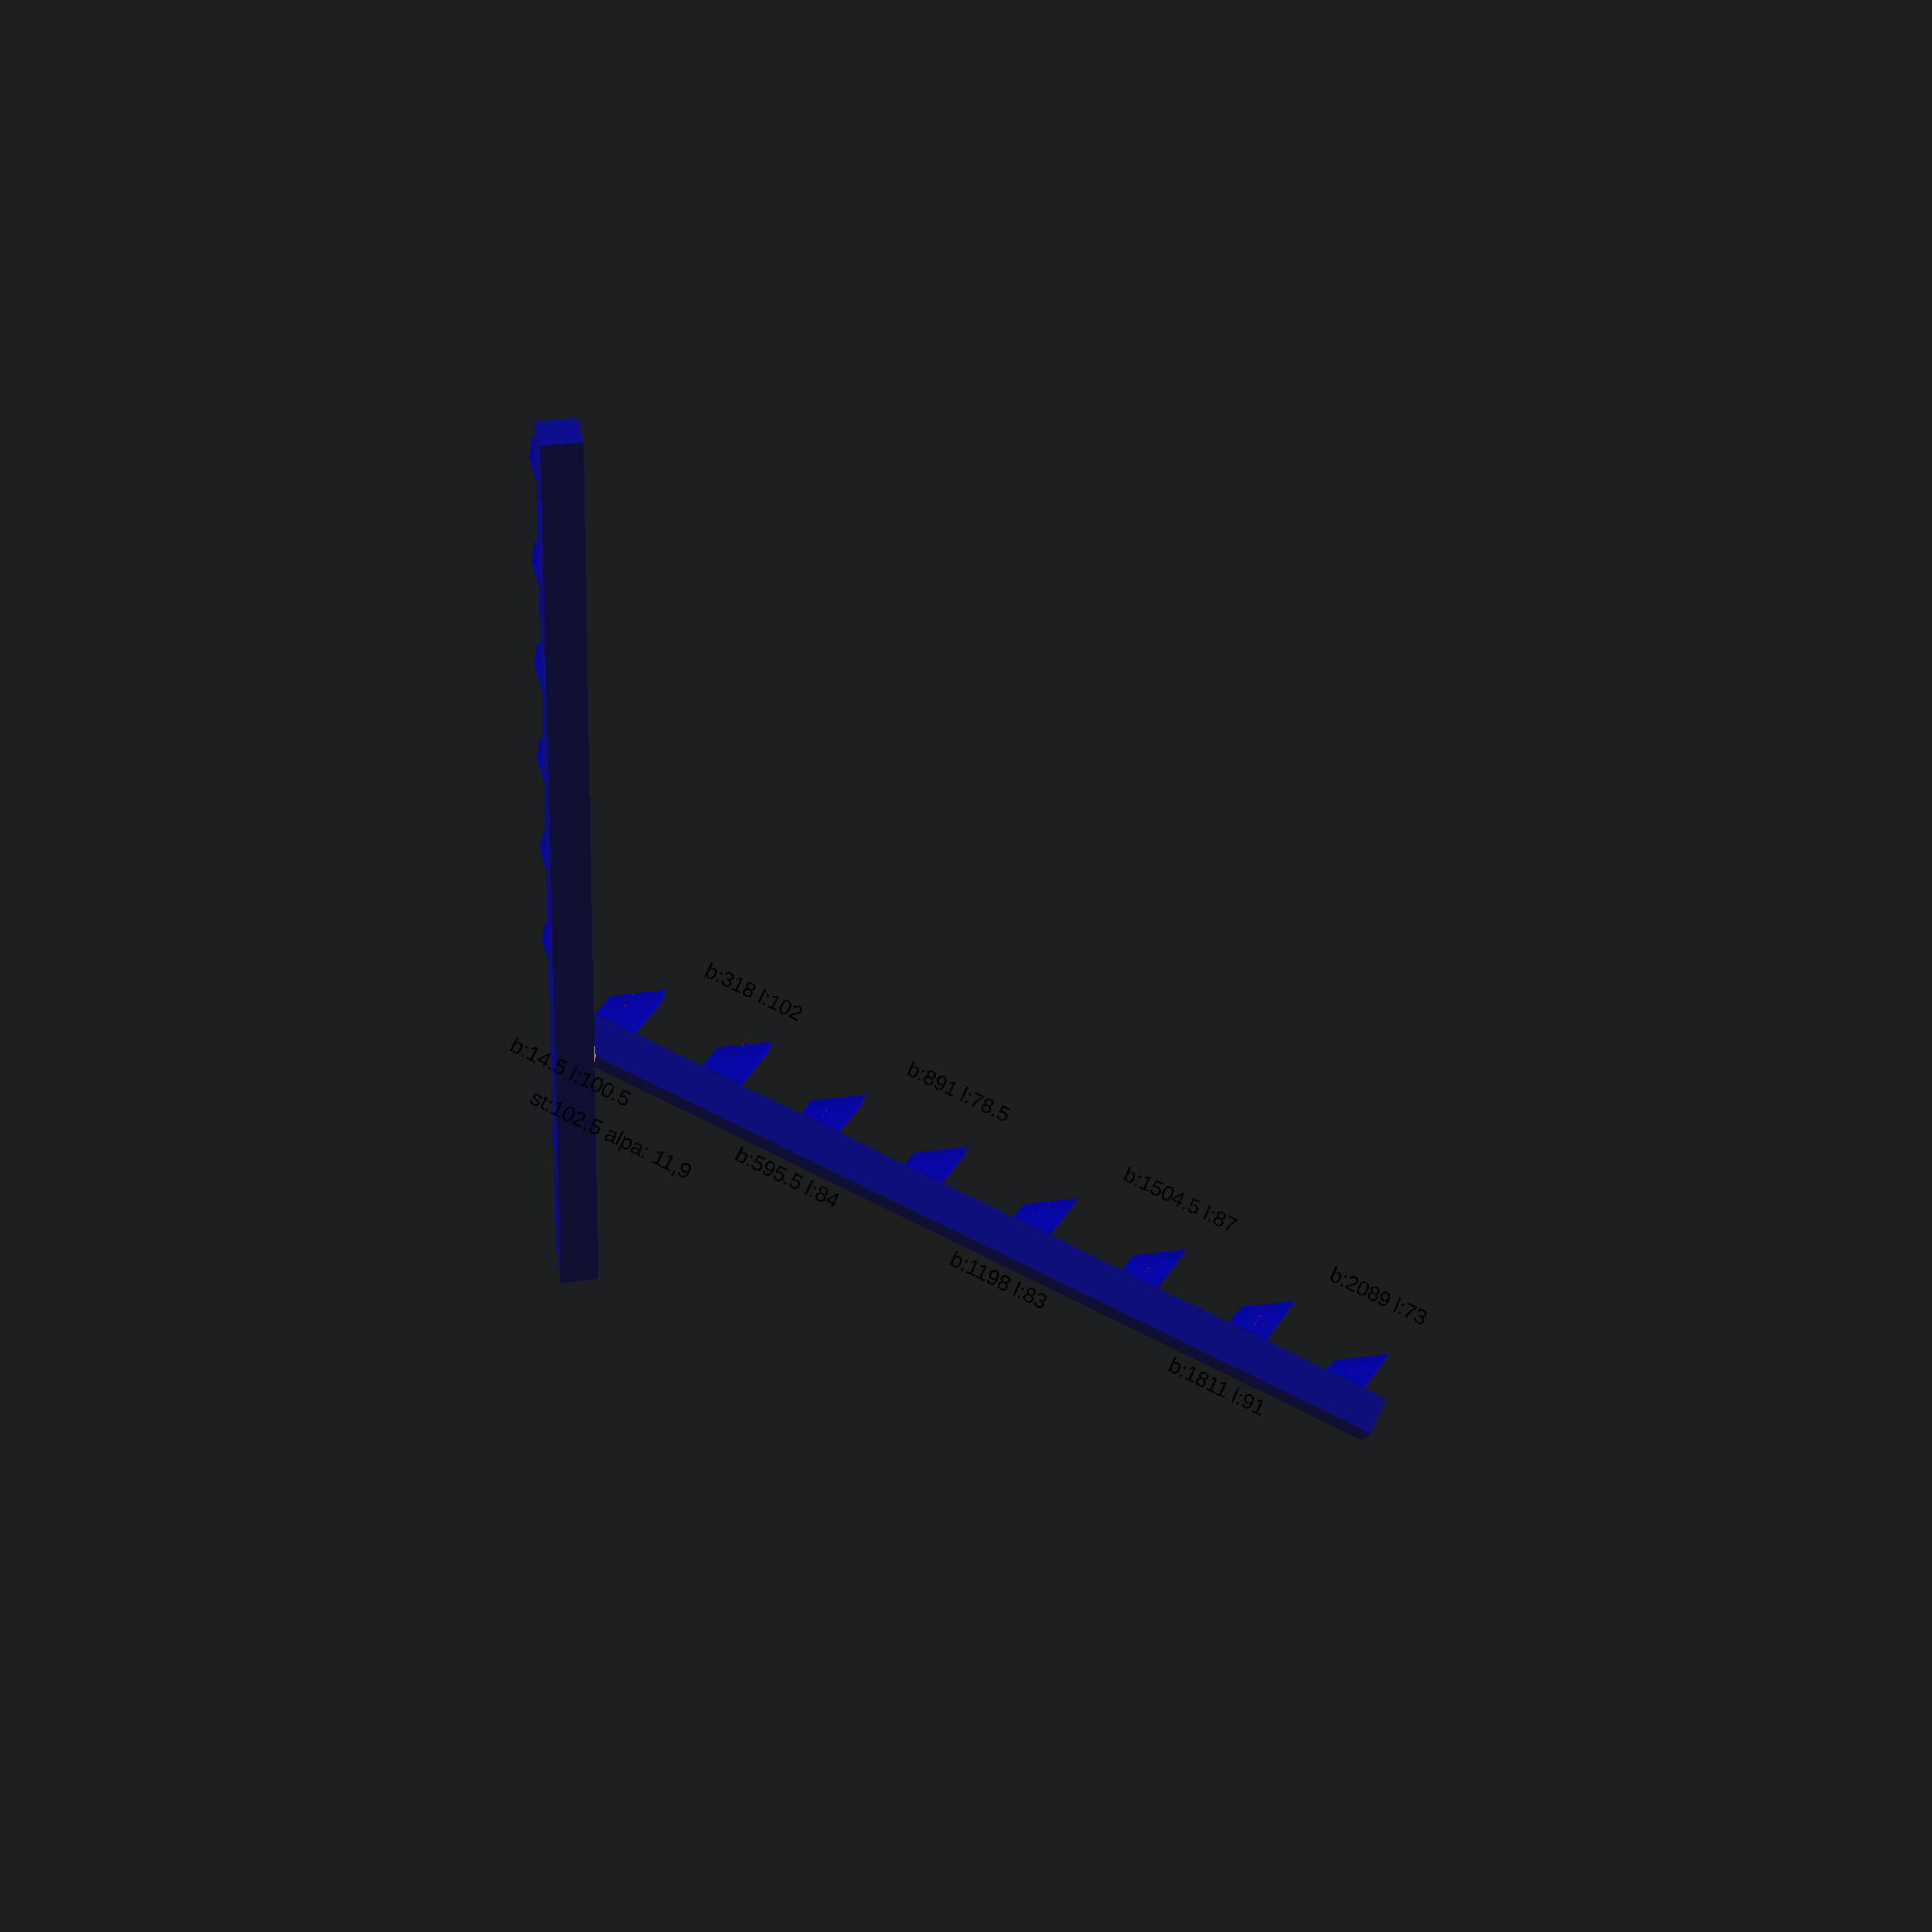
<openscad>
generateStepPlatesDFX =      0;
generateLowStumpsMeas =      1;//see code, manual meas. stumps size and it's loc. on the strings,stumps and longStrings should be only enable.
generateHighStumpsMeas =     0;//see code, manual meas. stumps size and it's loc. on the strings,stumps and longStrings should be only enable.
allca =                      0; //displaying of strucrural elements of the home is localy defined
allco =                      0; //force enable displaying of strucrural elements of the home
strs  =                      0;  //steps displaying
railingFence =               0;
stepPlates =                 0; 
stumps =                     1;
longStrings =                1;
otherStaff =                 0;

stairH = 164.2;//173.88;//164.7
stairD =260;
stairTHS = 40;
nosing = 40;

alphaWalls =  0.3;
meshCoef = 0;//.97;
meshSize =  stairH/2;

flourtoflour = 3120;
ceilingtoflour = 2830;

corid_length = 6644;
corid_width = 2126;

//стена запад
wallsouth       = 2014;
arcDoorWay      = 1420;
arcDoorWayHeith = 2100;
wallNorth       = 3210;

//стена север
norRight     = 803;
norWindowWdth= 668;
norLeft      = 632;
windowToFlour= 1000;

//стена восток
eastOpening    = 1890;
eastMeas1      = 3745;
eastMeas2      = 4506;
eastMeas3      = 5671;
eastMeas4      = 6483;
eastDoorWayHeith = 2100;
eastDoorWayUnif  = 800;

//стена входная дверь

//перекрытие малое
plateWidth = 1203;
//перекрытие большое
norWallDist = 3670;
//

//
module super(){
eastWall1      = eastMeas1 - eastOpening;
toilDoorWay    = eastMeas2 - eastMeas1;
eastWall2      = 5671 - 4506;

steel = "blue";
wood  = "BurlyWood";
wals = "SlateGray" ;
ceiling   = "White";
color(  alpha = alphaWalls );

stairAlpha = 0.5;
if(0){//measurement tool
translate([-3690,-0,2100]) color("red") sphere(r = 1);
translate([-3100,-0,1460.5]) color("green") sphere(r = 1);
translate([-3100,-0,1340]) color("green") sphere(r = 1);
*translate([-1100,-600,0]) color("green") sphere(r = 50);
translate([-3050,-2195,2930]) color("green") sphere(r = 10);
translate([-3050,-2185,2895]) color("green") sphere(r = 1);
translate([-3050,-2195,3130]) color("green") sphere(r = 10);
translate([-3050,-2195,3044-stairH]) color("green") sphere(r = 2);
translate([-3050,-2223,3001-stairH]) color("green") sphere(r = 2);
translate([-3050,-2195,2980-stairH]) color("green") sphere(r = 2);
translate([-3050,-2195,2996.5-stairH]) color("green") sphere(r = 2);
translate([-3050,-2145,3068-stairH]) color("green") sphere(r = 2);
translate([-3000,-600,1734]) color("green") sphere(r = 2);
translate([-2710,-986,2734]) color("green") sphere(r = 1);
translate([-2580,-986,2734]) color("green") sphere(r = 1);
translate([-2710,-986-130,2734]) color("green") sphere(r = 1);


//stairs beacons
translate([000,-1300,164.2]) color("purple") sphere(r = 1);
translate([000,-838,164.2]) color("purple") sphere(r = 1);

translate([000,-876, 2*164.2]) color("purple") sphere(r = 1);
translate([000,-323, 2*164.2]) color("purple") sphere(r = 1);

translate([000,-373, 3*164.2]) color("purple") sphere(r = 1);
translate([000,   0, 3*164.2]) color("purple") sphere(r = 1);//
translate([-323,  0, 3*164.2]) color("purple") sphere(r = 1);

translate([-274,  0, 4*164.2]) color("purple") sphere(r = 1);
translate([-854  ,0, 4*164.2]) color("purple") sphere(r = 1);

translate([-816,  0, 5*164.2]) color("purple") sphere(r = 1);
translate([-1290, 0, 5*164.2]) color("purple") sphere(r = 1);

translate([-1250, 0, 6*164.2]) color("purple") sphere(r = 1);
translate([-1550, 0, 6*164.2]) color("purple") sphere(r = 1);

translate([-1510, 0, 7*164.2]) color("purple") sphere(r = 1);
translate([-1810, 0, 7*164.2]) color("purple") sphere(r = 1);

translate([-1770, 0, 8*164.2]) color("purple") sphere(r = 1);
translate([-2070, 0, 8*164.2]) color("purple") sphere(r = 1);

translate([-2030, 0, 9*164.2]) color("purple") sphere(r = 1);
translate([-2330, 0, 9*164.2]) color("purple") sphere(r = 1);

translate([-2260, 0,10*164.2]) color("purple") sphere(r = 1);
translate([-2721, 0,10*164.2]) color("purple") sphere(r = 1);

translate([-2700, 0,11*164.2]) color("purple") sphere(r = 1);
translate([-3152, 0,11*164.2]) color("purple") sphere(r = 1);

translate([-3106, 0,12*164.2]) color("purple") sphere(r = 1);
translate([-3690, 0,12*164.2]) color("purple") sphere(r = 1);

translate([-3690,      0,13*164.2]) color("purple") sphere(r = 1);
translate([-3690,   -548,13*164.2]) color("purple") sphere(r = 1);

translate([-3690,   -501,14*164.2]) color("purple") sphere(r = 1);
translate([-3690,   -969,14*164.2]) color("purple") sphere(r = 1);

translate([-3690,   -927,15*164.2]) color("purple") sphere(r = 1);
translate([-3690,  -1390,15*164.2]) color("purple") sphere(r = 1);

translate([-3690,  -1350,16*164.2]) color("purple") sphere(r = 1);
translate([-3690,  -1650,16*164.2]) color("purple") sphere(r = 1);

translate([-3690,  -1610,17*164.2]) color("purple") sphere(r = 1);
translate([-3690,  -1910,17*164.2]) color("purple") sphere(r = 1);

translate([-3690,  -1870,18*164.2]) color("purple") sphere(r = 1);
translate([-3690,  -2170,18*164.2]) color("purple") sphere(r = 1);

translate([-3690,  -2170,19*164.2]) color("purple") sphere(r = 1);

translate([-2334,  -800,1200]) color("purple") sphere(r = 4);
translate([-2507f,  -800,1200]) color("purple") sphere(r = 4);
translate([-3655,-80,0]) color("red") sphere(r = 1);
translate([-3690,-50,0]) color("red") sphere(r = 1);
translate([-3680,-50,0]) color("red") sphere(r = 1);
translate([-2725,-2030,2500]) color("red") sphere(r = 1);
translate([-2690,-2030,2500]) color("red") sphere(r = 1);

translate([-2560,-965,1500]) color("red") sphere(r = 1);
translate([-2560,-1000,1500]) color("red") sphere(r = 1);
translate([-1000,-1100,3*stairH-205]) color("purple") sphere(r = 1);
//translate([-3690,  -2170,18*164.2]) color("purple") sphere(r = 1);
}



module mesh(CS,PF){
    size  = 7000;
    c=0;
    for(b=[0:1:size/CS]){
        translate([0,CS*b,0]) for (a= [0:1:size/CS]){translate([CS*a,0,0]) square([CS*PF,CS*PF],center=false);}
    }
}

module qTube(l,d){
    color("blue",0.5)
cube([d,d,l],false);
}    

module qTube2(l,d,dd){
    color("blue",0.5)
    linear_extrude(height = l, center = false, convexity = 10,  slices = 20, scale = 1.0, $fn = 16)    
        square([d,dd],center=false);
} 

// косоур поворота
if(otherStaff)translate([-25,-25,0]){
translate([-1075,-675,611]) rotate([0,90,0])qTube2(125,100,50);
translate([-985,-660,611]) rotate([180,0,45])qTube2(264,50,100);
translate([-914,-731,447]) rotate([45,90,0])qTube2(86,100,50);
translate([-853,-792,447]) rotate([180,0,45])qTube2(264,50,100);
translate([-797,-828,283]) rotate([90,90,0])qTube2(105,100,50);
translate([-797,-933,283]) rotate([180,0,0])qTube2(295,50,100);
translate([-797,-1033,19]) rotate([90,0,0])qTube2(180,50,100);
}
module mainString(a){
j=2;
if(j==0)translate([-3100,0,1344]) rotate([56.83,0,0])qTube2(2680,a,a);//old
if(j==1) translate([-3100,0,1364]) rotate([57.65,0,0])qTube2(2680,a,a);/*paralel*/
if(j==2)translate([-3100,0,1344]) rotate([56.5,0,0])qTube2(2680,a,a);//very close 56.5
}

if(longStrings)difference(){mainString(100);translate([-3200,0,1200])cube(500);}
module AuxString(a){
    
    translate([-1110,-700 ,662]) rotate([180+123,0,90])qTube2(2255,a,a);
}
//
if(longStrings){
  
    difference(){AuxString(100);translate([-3400,-800,stairH*10]) cube(400);}
}
//опорный столбик
if(otherStaff)translate([-1100,-600,587]) rotate([180,0,270])qTube(583,100);

//upper string holder
if(otherStaff)translate([-3450,-2195,2915]) rotate([0,90,0])qTube2(800,100,50);

//stringer plate
if(otherStaff)translate([-3050,0,1380])rotate([0,90,90]) color("blue",0.5)linear_extrude(height = 5, center = false, convexity = 10,  slices = 20, scale = 1.0, $fn = 16)    square([280,250],center = true);
//крепление подвеса
if(otherStaff)translate([-3665,-2190,3052]) rotate([0,90,90])color("blue",0.5)linear_extrude(height = 2190, center = false, convexity = 10,  slices = 20, scale = 1.0, $fn = 16)    
polygon(points=[[0,0],[140,0],[140,5],[5,5],[5,140],[0,140]]);

//stumps
module stump(coord){
    difference(){translate(coord){
    difference(){{rotate([180-45,0,0])qTube(200,100);
    translate([99,-100,101])cube([200,200,200],center = true);}}
    }translate([-1,0,0])mainString(101);}
}
module stumpsAuxString(coord){
    difference(){translate(coord){
    difference(){{rotate([180+45,0,90])qTube(200,100);
    translate([99,-100,101])cube([500,500,350],center = true);}}
    }translate([-0.5,0,sqrt(2)])AuxString(101);translate([0,45,0])mainString(101);}
}

module stumpPlenty(){

    translate([0,0,0]){
for (a =[0:1:2])stump([-3100,-1430 -a*stairD ,2581+a*stairH]);
stump([-3100,-1430 +1*stairD -30,2581-1*stairH]);
stump([-3100,-1430 +2*stairD -60,2581-2*stairH]);
stump([-3100,-1440 +3*stairD -60,2581-3*stairH]);
stumpsAuxString([-2870,-700 ,stairH*12+29]);
stumpsAuxString([-2615,-700 ,stairH*11+29]);
stumpsAuxString([-2395,-700 ,stairH*10+29]);
for (a =[0:1:3])stumpsAuxString([-2150+a*stairD ,-700 ,stairH*(9-a)+29]);
stumpsAuxString([-2190+4*stairD,-700 ,stairH*5+29]);
}
}
if(stumps)color( steel, stairAlpha )render () stumpPlenty();
    

module handrailGrating(d,f){
    
    color( steel, stairAlpha ){
//решетка лицевая
    a=130;
    
    
aa = 130;//136.5;    
    bb= 1240;
        b=bb;
l = -3655;
h = 2092-5;
q=1950;
    s=stairH;
translate([l,-b-a*0,h+2*s])linear_extrude(height=q-2*s)offset(f)offset(-f)square(d,center=true);
translate([l,-b+a*1,h+2*s])linear_extrude(height=q-2*s)offset(f)offset(-f)square(d,center=true);
translate([l,-b+a*2,h+1*s])linear_extrude(height=q-1*s)offset(f)offset(-f)square(d,center=true);
        echo("fg",l,-b+a*2,h+1*s);
translate([l,-b+a*3,h+1*s])linear_extrude(height=q-1*s)offset(f)offset(-f)square(d,center=true);
translate([l,-b+a*4,h+1*s])linear_extrude(height=q-1*s)offset(f)offset(-f)square(d,center=true);
translate([l,-b+a*5,h+0*s])linear_extrude(height=q-0*s)offset(f)offset(-f)square(d,center=true);
        echo("gf",l,-b+a*5,h+0*s);
translate([l,-b+a*6,h+0*s])linear_extrude(height=q-0*s)offset(f)offset(-f)square(d,center=true);
translate([l,-b+a*7,h+0*s])linear_extrude(height=q-0*s)offset(f)offset(-f)square(d,center=true);
translate([l,-b+a*8,h-0*s])linear_extrude(height=q-0*s)offset(f)offset(-f)square(d,center=true);
translate([l,-b+a*9,h-0*s])linear_extrude(height=q+0*s)offset(f)offset(-f)square(d,center=true);

translate([-3470 ,-182,h-1*s])linear_extrude(height=s+10)offset(f)offset(-f)square(d,center=true);
translate([-3304,-25,h-1*s])linear_extrude(height=s+10)offset(f)offset(-f)square(d,center=true);


translate([l,-bb-aa*1,h+2*s])linear_extrude(height=q-2*s)offset(f)offset(-f)square(d,center=true);
translate([l,-bb-aa*2,h+3*s])linear_extrude(height=q-3*s)offset(f)offset(-f)square(d,center=true);
translate([l,-bb-aa*3,h+3*s])linear_extrude(height=q-3*s)offset(f)offset(-f)square(d,center=true);
translate([l,-bb-aa*4,h+4*s])linear_extrude(height=q-4*s)offset(f)offset(-f)square(d,center=true);
translate([l,-bb-aa*5,h+4*s])linear_extrude(height=q-4*s)offset(f)offset(-f)square(d,center=true);
translate([l,-bb-aa*6,h+5*s])linear_extrude(height=q-5*s)offset(f)offset(-f)square(d,center=true);
translate([l,-bb-aa*7,h+5*s])linear_extrude(height=q-5*s)offset(f)offset(-f)square(d,center=true);

}


color( steel, stairAlpha ){
    a=137;
    b = 205;//144;
    
aa = 130;//136.5;    
    bb= 1240;
    bbb = bb -12;
l = -2725;
h = 2092;
q=1950;
    s=stairH;
    
translate([l,-bbb-a*0,h+1*s-5])linear_extrude(height=q-1*s-450)offset(f)offset(-f)square(d,center=true);
translate([l,4-bbb+a*1,h+0*s-5])linear_extrude(height=q-2*s-240)offset(f)offset(-f)square(d,center=true);
translate([l+20,-10-bbb+a*2+1,h-1*s-5])linear_extrude(height=q-1*s-300)offset(f)offset(-f)square(d,center=true);
echo(l+20,-10-bbb+a*2+1,h-1*s-5);

translate([l,-bb-aa*1,h+2*s-5])linear_extrude(height=q-2*s-370)offset(f)offset(-f)square(d,center=true);
translate([l,-bb-aa*2,h+3*s-5])linear_extrude(height=q-3*s-310)offset(f)offset(-f)square(d,center=true);
translate([l,-bb-aa*3,h+3*s-5])linear_extrude(height=q-3*s-200)offset(f)offset(-f)square(d,center=true);
translate([l,-bb-aa*4,h+4*s-5])linear_extrude(height=q-4*s-120)offset(f)offset(-f)square(d,center=true);
translate([l,-bb-aa*5,h+4*s-5])linear_extrude(height=q-4*s-40)offset(f)offset(-f)square(d,center=true);
translate([l,-bb-aa*6,h+5*s-5])linear_extrude(height=q-5*s+10)offset(f)offset(-f)square(d,center=true);
translate([l,-bb-aa*7,h+5*s-5])linear_extrude(height=q-5*s+90)offset(f)offset(-f)square(d,center=true);
}



color( steel, stairAlpha ){
//решетка лицевая
    a=143.5;
    b = 205;//144;
    
aa = 130;//136.5;    
    bb= 1240+3*sh;
l = -965;
h = 610;
q=1950;
    s=stairH;
    aw=10;//12;

translate([-bb+aa*2+15,l-100-1,h-2*s])linear_extrude(height=q-3*s-260)offset(f)offset(-f)rotate([0,0,36])square(d,center=true);
translate([-bb+aa*2-37,l,h-1*s])      linear_extrude(height=q-2*s-190)offset(f)offset(-f)rotate([0,0,52])square(d,center=true);
translate([-bb+aa*1-20,l,h+0*s])linear_extrude(height=q-2*s-280)offset(f)offset(-f)square(d,center=true);
translate([-bb-aa*0,l,h+1*s])linear_extrude(height=q-2*s-370)offset(f)offset(-f)square(d,center=true);
translate([-bb-aa*1,l,h+2*s])linear_extrude(height=q-2*s-450)offset(f)offset(-f)square(d,center=true);
translate([-bb-aa*2,l,h+2*s])linear_extrude(height=q-3*s-220)offset(f)offset(-f)square(d,center=true);
translate([-bb-aa*3,l,h+3*s])linear_extrude(height=q-3*s-300)offset(f)offset(-f)square(d,center=true);
translate([-bb-aa*4,l,h+3*s])linear_extrude(height=q-4*s-50)offset(f)offset(-f)square(d,center=true);
translate([-bb-aa*5,l,h+4*s])linear_extrude(height=q-4*s-120)offset(f)offset(-f)square(d,center=true);
translate([-bb-aa*6,l,h+4*s])linear_extrude(height=q-5*s+110)offset(f)offset(-f)square(d,center=true);
translate([-bb-aa*7,l,h+5*s])linear_extrude(height=q-5*s+20)offset(f)offset(-f)square(d,center=true);
translate([-bb-aa*8,l,h+5*s])linear_extrude(height=q-5*s+100)offset(f)offset(-f)square(d,center=true);
translate([-bb-aa*9-aw,l,h+6*s])linear_extrude(height=q-5*s+20)offset(f)offset(-f)square(d,center=true);
translate([-bb-aa*10-2*aw,l,h+7*s])linear_extrude(height=q-5*s-30)offset(f)offset(-f)square(d,center=true);
}
}



//hand rail
module handRail(){
translate([-3675,-000,4000]) rotate([90,0,0])qTube(2200,50);
translate([-2745,-1000,3394]) rotate([57.65,0,0])qTube(1500,50);
translate([-2745,-1000,2924]) rotate([-57.65+90+90,0,90])qTube(2030,50);
translate([-985,-1100,1500]) rotate([90-57.65-90,0,30])qTube(160,50);
}
module railing(){
    handrailGrating(20,2.5);
    if(1)handRail();
}
if(railingFence)railing();
module pivot5x5(ths,lev,vstp,pivotPlate,offsetv,offsetv_,plgn){

st = stairD*1;
sp = pivotPlate + st;
    pivotPlatex = pivotPlate;
    pivotPlatey = pivotPlate;// this is it
    spx = pivotPlatex + st;
    spy = pivotPlatey + st;
c=1;
cf15 = 0.9;//coef 12_45
adf = 2.69;

c1t = 1/adf; 
c2t = 2/adf;
    
c1p = 1/adf; 
c2p = 2/adf;
    
ax1 =   0 * c; ay1 =  st * c; bx1 =   0 * c; by1 =  spy * c; cx1 =(spx*c1p+vstp/sin(72))*cf15*c; cy1 =  spy * c; dx1 =(st*c1t+vstp/sin(72))*c; dy1 =  st * c;
ax2 =st*c1t*c; ay2 =  st * c; bx2 =spx*c1p*cf15*c; by2 =  spy * c; cx2 =(spx*c2p+vstp/sin(54))*c; cy2 =  spy * c; dx2 =(st*c2t+vstp/sin(54))*c; dy2 =  st * c;
ax3 =st*c2t*c; ay3 =  st * c; bx3 =spx*c2p*c; by3 =  spy * c; cx3 =(spx+vstp/sin(54))*c; cy3 = spy  * c; dx3 =(st+vstp/sin(54))*c; dy3 = st  * c;
ax4 = st  * c; ay4 = st  * c; bx4 = spx  * c; by4 = spy  * c; cx4 = spx   * c; cy4 =(spy*c2p-vstp/sin(54))*c; dx4 = st  * c; dy4 =(st*c2t-vstp/sin(54))*c;
ax5 = st  * c; ay5 =st*c2t*c; bx5 = spx  * c; by5 =spy*c2p*c; cx5 = spx   * c; cy5 =(spy*c1p-vstp/sin(72))*cf15*c; dx5 = st  * c; dy5 =(st*c1t-vstp/sin(72))*c;
ax6 = st  * c; ay6 =st*c1t*c; bx6 = spx  * c; by6 =spy*c1p*cf15*c; cx6 = spx   * c; cy6 =-vstp* c; dx6 = st  * c; dy6 =-vstp * c;

    translate([0,0,-lev*5-ths])
        linear_extrude(height = ths, center = false, convexity = 10,  slices = 20, scale = 1.0, $fn = 16)
           offset(offsetv)offset(-offsetv)difference(){offset(-offsetv_)polygon(points=[[ax6, ay6], [bx6, by6], [cx6, cy6], [dx6, dy6]]);polygon(plgn);}
            
    translate([0,0,-lev*4-ths])
        linear_extrude(height = ths, center = false, convexity = 10,  slices = 20, scale = 1.0, $fn = 16)
            offset(offsetv)offset(-offsetv)difference(){offset(-offsetv_)polygon(points=[[ax5, ay5], [bx5, by5], [cx5, cy5], [dx5, dy5]]);polygon(plgn);}
            
    translate([0,0,-lev*3-ths])
        linear_extrude(height = ths, center = false, convexity = 10,  slices = 20, scale = 1.0, $fn = 16)
            offset(offsetv)offset(-offsetv)difference(){offset(-offsetv_)polygon(points=[[ax3, ay3], [bx3, by3], [cx4, cy3], [cx4, cy4], [dx4, dy4]]);polygon(plgn);}            

    translate([0,0,-lev*2-ths])
        linear_extrude(height = ths, center = false, convexity = 10,  slices = 20, scale = 1.0, $fn = 16)
            offset(offsetv)offset(-offsetv)difference(){offset(-offsetv_)polygon(points=[[ax2-3/2*sh, ay2], [bx2-3/2*sh, by2], [cx2, cy2], [dx2, dy2]]);polygon(plgn);}
            
    translate([0,0,-lev-ths])
        linear_extrude(height = ths, center = false, convexity = 10,  slices = 20, scale = 1.0, $fn = 16)
            offset(offsetv)offset(-offsetv)difference(){offset(-offsetv_)polygon(points=[[ax1-3*sh, ay1], [bx1-3*sh, by1], [cx1-3/2*sh, cy1], [dx1-3/2*sh, dy1]]);polygon(plgn);} 

    //linear_extrude(height = ths)polygon(plgn);

}

module stair(n,stD,stH,xl,yl,zl,offsetv,offsetv_){//
    color( wood, stairAlpha ) 
        for (a =[0:1:n-1])
            translate([0,-stairD*a,a*stairH-stairTHS])
                linear_extrude(height = zl, center = false, convexity = 10,  slices = 20, scale = 1.0, $fn = 16)  
                    offset(offsetv)offset(-offsetv-offsetv_)square([xl,yl],center = false);
}

sh = 0;//16.6;//shift some steps shift for better period 
module pivot6x6(ths,lev,vstp,pivotPlate,offsetv,offsetv_,plgn){

st = stairD*1.5;
sp = pivotPlate + st;
    pivotPlatex = pivotPlate;
    pivotPlatey = pivotPlate;// this is it
    spx = pivotPlatex + st;
    spy = pivotPlatey + st;
c=1;

c1t = 1/3; 
c2t = 2/3;
    
c1p = 1/3.6; //angl btw 1st - 2nd step
c2p = 2/3.4; //angl btw 2nd - 3rd step
    
ax1 =   0 * c; ay1 =  st * c; bx1 =   0 * c; by1 =  spy * c; cx1 =(spx*c1p+vstp/sin(75))*c; cy1 =  spy * c; dx1 =(st*c1t+vstp/sin(75))*c; dy1 =  st * c;
ax2 =st*c1t*c; ay2 =  st * c; bx2 =spx*c1p*c; by2 =  spy * c; cx2 =(spx*c2p+vstp/sin(60))*c; cy2 =  spy * c; dx2 =(st*c2t+vstp/sin(60))*c; dy2 =  st * c;
ax3 =st*c2t*c; ay3 =  st * c; bx3 =spx*c2p*c; by3 =  spy * c; cx3 =(spx+vstp/sin(45))*c; cy3 = spy  * c; dx3 =(st+vstp/sin(45))*c; dy3 = st  * c;
ax4 = st  * c; ay4 = st  * c; bx4 = spx  * c; by4 = spy  * c; cx4 = spx   * c; cy4 =(spy*c2p-vstp/sin(60))*c; dx4 = st  * c; dy4 =(st*c2t-vstp/sin(60))*c;
ax5 = st  * c; ay5 =st*c2t*c; bx5 = spx  * c; by5 =spy*c2p*c; cx5 = spx   * c; cy5 =(spy*c1p-vstp/sin(75))*c; dx5 = st  * c; dy5 =(st*c1t-vstp/sin(75))*c;
ax6 = st  * c; ay6 =st*c1t*c; bx6 = spx  * c; by6 =spy*c1p*c; cx6 = spx   * c; cy6 =-vstp* c; dx6 = st  * c; dy6 =-vstp * c;

    translate([0,0,-lev*6-ths])
        linear_extrude(height = ths, center = false, convexity = 10,  slices = 20, scale = 1.0, $fn = 16)
            offset(offsetv)offset(-offsetv)difference(){offset(-offsetv_)polygon(points=[[ax6, ay6+2*sh], [bx6, by6+2*sh], [cx6, cy6+3*sh], [dx6, dy6+3*sh]]);polygon(plgn);}    
    translate([0,0,-lev*5-ths])
        linear_extrude(height = ths, center = false, convexity = 10,  slices = 20, scale = 1.0, $fn = 16)
            offset(offsetv)offset(-offsetv)difference(){offset(-offsetv_)polygon(points=[[ax5, ay5+1*sh], [bx5, by5+1*sh], [cx5, cy5+2*sh], [dx5, dy5+2*sh]]);polygon(plgn);}
    translate([0,0,-lev*4-ths])
        linear_extrude(height = ths, center = false, convexity = 10,  slices = 20, scale = 1.0, $fn = 16)
            offset(offsetv)offset(-offsetv)difference(){offset(-offsetv_)polygon(points=[[ax4, ay4], [bx4, by4], [cx4, cy4+1*sh], [dx4, dy4+1*sh]]);polygon(plgn);}
    translate([0,0,-lev*3-ths])
        linear_extrude(height = ths, center = false, convexity = 10,  slices = 20, scale = 1.0, $fn = 16)
            offset(offsetv)offset(-offsetv)difference(){offset(-offsetv_)polygon(points=[[ax3, ay3], [bx3, by3], [cx3, cy3], [dx3, dy3]]);polygon(plgn);}
    translate([0,0,-lev*2-ths])
        linear_extrude(height = ths, center = false, convexity = 10,  slices = 20, scale = 1.0, $fn = 16)
            offset(offsetv)offset(-offsetv)difference(){offset(-offsetv_)polygon(points=[[ax2, ay2], [bx2, by2], [cx2, cy2], [dx2, dy2]]);polygon(plgn);}
    translate([0,0,-lev-ths])
        linear_extrude(height = ths, center = false, convexity = 10,  slices = 20, scale = 1.0, $fn = 16)
            offset(offsetv)offset(-offsetv)difference(){offset(-offsetv_)polygon(points=[[ax1, ay1], [bx1, by1], [cx1, cy1], [dx1, dy1]]);polygon(plgn);}

            //linear_extrude(height = ths)polygon(plgn);
}


// plates cutting aux body-
module platesCuttingAuxBody1(){
    linear_extrude(height = 3000, center = false, convexity = 10,  slices = 20, scale = 1.0, $fn = 16)
            polygon(points=[[0, -1400], [0, 0], [-1000, 0], [-1000, -550], [-725, -830], [-725, -1400]]);
}
module platesCuttingAuxBody2(){
    linear_extrude(height = 3000, center = false, convexity = 10,  slices = 20, scale = 1.0, $fn = 16)
            polygon(points=[[-3640, 100], [-3740, 100], [-3740, -50], [-3740, -50], [-3740, -2200], [-2750, -2200], [-2750, -950],[-2000, -950], [-2000, 100]]);
}    
CuttingAuxBody3poly = [[-3640, 100], [-3740, 100], [-3740, -50], [-3640, -50], [-3640, -2200], [-2650, -2200], [-2650, -1050],[-2000, -1050], [-2000, 100]];
module platesCuttingAuxBody3(){
    linear_extrude(height = 3000, center = false, convexity = 10,  slices = 20, scale = 1.0, $fn = 16)
     polygon(points=CuttingAuxBody3poly);
}

CuttingAuxBody4poly = [[-100,-100],[1500,-100],[1500,1540],[1350,1540],[1350,1340],[-100,1340]];
module platesCuttingAuxBody4(){
    linear_extrude(height = 3000, center = false, convexity = 10,  slices = 20, scale = 1.0, $fn = 16)
     polygon(points=CuttingAuxBody4poly);
}
//platesCuttingAuxBody1();
//platesCuttingAuxBody2();
//platesCuttingAuxBody3();
//platesCuttingAuxBody4();
module stairsPlatets(offsetv, offsetv_){
    {
        base=270;
        gap = 440;
        d=50;
    //5x5    
    translate([-1260,-1260,6*stairH-40])  color( steel, stairAlpha )pivot5x5(5,stairH,nosing,1000,offsetv,    0,[[-100,base+50],[base+50,base+50],[base+50,150],[base,150],[base,-100],[1500,-100],[1500,1540],[-150,1540],[-150,-100],[base,-100],[base,base-90],[base-52,base],[-100,base]]);
    translate([-1260,-1260,6*stairH-40])  color( steel, stairAlpha )pivot5x5(5,stairH,offsetv_,1000,offsetv,       offsetv_,[[-100,base+gap],[base+gap-00,base+gap],[base+gap-00,-100],[1500,-100],[1500,1340],[-150,1340],[-150,-100],[base,-100],[base,base],[-100,base]]);
}


    //lower round 4 stepr
    if(1)mirror([0,1,0])color( steel, stairAlpha ){
        translate([-1000-stairD*2-3*sh,1000-10,6*stairH-5]) rotate([0,0,270]) stair(4,stairD,stairH,440+offsetv_,stairD+offsetv_,5,offsetv,offsetv_);
        translate([-1000-stairD*2-3*sh,1000-10,6*stairH-5]) rotate([0,0,270]) stair(4,stairD,stairH,50,stairD+nosing,5,offsetv,0);
    }
    
    
    //6x6 
    /*outer*/
    translate([-norWallDist +1380,-1390,stairH*16-40]) rotate([0,0,90]) color( steel, stairAlpha )pivot6x6(5,stairH,nosing,1000,offsetv,0,CuttingAuxBody4poly);

    /*inner*/
    translate([-norWallDist +1370,-1390,stairH*16-40]) rotate([0,0,90]) color( steel, stairAlpha )pivot6x6(5,stairH,nosing,1000,offsetv,0,    [[-100,400+50],[400+50,400+50],[400+50,-100],[1500,-100],[1500,1540],[-150,1540],[-150,-100],[400,-100],[400,400],[-100,400]]);
    /*body*/
    translate([-norWallDist +1370,-1390,stairH*16-40]) rotate([0,0,90]) color( steel, stairAlpha )pivot6x6(5,stairH,offsetv_,1000,offsetv,offsetv_,    [[-100,800+40],[800+40,800+40],[800+40,-100],[1500,-100],[1500,1540],[-150,1540],[-150,-100],[400,-100],[400,400],[-100,400]]);
        
    translate([-3677,-cat,stairH*13-45]) linear_extrude(5) polygon([[0,0],[0,cat],[cat,cat]]);
    
    translate([-3687,0,stairH*12-45]) linear_extrude(5) offset(5)offset(-5) polygon([[cat - 50*sqrt(2),0],[cat+100,0],[cat+100,-50],[cat-50,-50],[cat/2,-cat/2],[cat/2 - 50/sqrt(2),-cat/2 + 50/sqrt(2)]]);

    
    //hihger round 3 stepr
        if(1)translate([-norWallDist+970,0,-0.01])mirror([1,0,0])color( steel, stairAlpha ) translate([0,-1650,16*stairH-5]) rotate([0,0,0]) stair(3,stairD,stairH,440+offsetv_,stairD+offsetv_,5,offsetv,offsetv_);
        
        if(1)translate([-norWallDist+970,0,-0.01])mirror([1,0,0])color( steel, stairAlpha ) translate([0,-1650,16*stairH-5]) rotate([0,0,0]) stair(3,stairD,stairH,50,stairD+nosing,5,offsetv,0);
        if(1)translate([-norWallDist+40,0,-0.01])mirror([1,0,0])color( steel, stairAlpha ) translate([0,-1650,16*stairH-5]) rotate([0,0,0]) stair(3,stairD,stairH,50,stairD+nosing,5,offsetv,0);

//repair washes -2705, -963, 1922.8
translate([-2705, -963, 1925.4])linear_extrude(5)circle(25);
translate([-2705, -963, 1925.4+stairH])linear_extrude(5)circle(25);
        translate([ -3655, -980, 2253.2+stairH])linear_extrude(5)circle(25);
        translate([-3655, -590, 2089])linear_extrude(5)circle(25);
        
}


if( generateStepPlatesDFX) if(stepPlates)                                       difference(){stairsPlatets(7,10);handrailGrating(23,8);}
if(!generateStepPlatesDFX) if(stepPlates)   color( steel, stairAlpha ) render() difference(){stairsPlatets(7,10);handrailGrating(23,8);}

module triangle(){
    
}
*translate([-3787,-400,stairH*10]) cube(400);
//translate([-2980,-350,stairH*10]) linear_extrude(200) circle(350);
cat = 435;
*translate([-3687,-cat,stairH*13-45]) linear_extrude(5) polygon([[0,0],[0,cat],[cat,cat]]);



//ступени
if(strs){
    offsetv=5;
    x=1300;
    y=1390;
translate([-1260,-1260,6*stairH])  color( wood, stairAlpha )pivot5x5(40,stairH,nosing,1000,offsetv,0);
translate([-1000-stairD*2-3*sh,0,6*stairH]) rotate([0,0,270]) stair(4,stairD,stairH,1000,stairD+nosing,stairTHS,offsetv,0);//нижний пролет
translate([-norWallDist +1370,-1390,stairH*16]) rotate([0,0,90]) color( wood, stairAlpha )pivot6x6(40,stairH,nosing,1000,offsetv,0,[[y+0,x+0],[y+100,x+0],[y+100,x+100],[y+0,x+100]]);
translate([-norWallDist-20,-1650,16*stairH]) rotate([0,0,0]) stair(3,stairD,stairH,1000,stairD+nosing,stairTHS,offsetv,0);//верхний пролет
}
//Стена спальня
module bdrwall(){
    if(allco || (allca && 0)) %color(  alpha = alphaWalls ) translate([0,0,0]) rotate([90,0,180]) linear_extrude(height = 340, center = false,  twist = 0) difference(){
    square([corid_length,flourtoflour],center=false);    
    translate([wallNorth+arcDoorWay/2,arcDoorWayHeith-arcDoorWay/2,0])  circle(d=arcDoorWay);
    translate([wallNorth,0,0])  square([arcDoorWay,arcDoorWayHeith-arcDoorWay/2],center=false);
    if(meshCoef != 0.0)mesh(meshSize,meshCoef);
    
}
}
bdrwall();
//Стена ванна туалет
if(allco || (allca && 1)) color(  alpha = alphaWalls ) translate([0,-65-corid_width,0]) rotate([90,0,180]) linear_extrude(height = 65, center = false,  twist = 0) difference(){
    square([corid_length,ceilingtoflour-15],center=false);    
    translate([corid_length-eastOpening,0,0])  square([eastOpening,ceilingtoflour],center=false);
    translate([-eastMeas4 + corid_length,0,0])  square([eastDoorWayUnif,eastDoorWayHeith],center=false);
    translate([-eastMeas2 + corid_length,0,0])  square([eastDoorWayUnif,eastDoorWayHeith],center=false);
    
    if(meshCoef != 0.0)mesh(meshSize,meshCoef);
    
}

//Стена с окном
if(allco || (allca && 0)) color(  alpha = alphaWalls ) translate([0,5-corid_width,0]) rotate([90,0,90]) linear_extrude(height = 5, center = false,  twist = 0) difference(){
    square([corid_width,flourtoflour],center=false);    
    translate([norLeft,windowToFlour,0])  square([norWindowWdth,2500],center=false);
    if(meshCoef != 0.0)mesh(meshSize,meshCoef);
    
}

//Стена с дверью входной
if(allco || (allca && 0)) color(  alpha = alphaWalls ) translate([-corid_length,5-corid_width,0]) rotate([90,0,90]) linear_extrude(height = 5, center = false,  twist = 0) difference(){
    square([corid_width,flourtoflour],center=false);    
    translate([600,0,0])  square([900,2100],center=false);
    if(meshCoef != 0.0)mesh(meshSize,meshCoef);
    
}

//перекрытие малое
if(allco || (allca && 0)) color( ceiling, alpha = alphaWalls ) translate([-plateWidth,-60-corid_width,ceilingtoflour])  linear_extrude(height =  flourtoflour - ceilingtoflour, center = false,  twist = 0) difference(){
    square([plateWidth,corid_width+60],center=false);    
    
    if(meshCoef != 0.0)mesh(meshSize,meshCoef);
    
}

//Вспомогательная плоскость
if(0)if(allco || (allca && 0)) color( ceiling, alpha = alphaWalls ) translate([-norWallDist,5-corid_width,ceilingtoflour]) rotate([0,90,0]) linear_extrude(height = 5, center = false,  twist = 0) difference(){
    square([plateWidth,corid_width],center=false);    
    
    if(meshCoef != 0.0)mesh(meshSize,meshCoef);
    
}

//перекрытие большое
if(allco || (allca && 0)) color( ceiling, alpha = alphaWalls ) translate([-corid_length,-65-corid_width,ceilingtoflour])  linear_extrude(height = flourtoflour - ceilingtoflour, center = false,  twist = 0) difference(){
    square([corid_length-norWallDist,corid_width+65],center=false); 
 echo("per",corid_length-norWallDist,corid_length,norWallDist)   
    
    if(meshCoef != 0.0)mesh(meshSize,meshCoef);
    
}

//перекрытие приемное
if(allco || (allca && 0)) color( ceiling, alpha = alphaWalls ) translate([-corid_length+eastOpening,-65-corid_width-1000,ceilingtoflour])  
    linear_extrude(height = flourtoflour - ceilingtoflour, center = false,  twist = 0) 
        difference(){
            square([corid_length-eastOpening,1000],center=false);   
            if(meshCoef != 0.0)mesh(meshSize,meshCoef);   
        }
}//end super foo
    //super();
if(generateStepPlatesDFX)for (i =[0:1:4]){
    
    for (j =[0:1:4]){
        s = 42-(j+5*i)*stairH;
        translate([i*1900,j*1900,0]) projection(cut=true) translate([0, 0, s]) super(); //cube([500,600,6000]); 
        echo(s);
    }
   
    
}     
else if(generateLowStumpsMeas){//projection(cut=true) translate([0,0,-350])
    translate([3545,-48.5,0])rotate([90,00,90-123])super();
    alpha = 11.9;
     h = (117 - 14.5)/2;//halfThicknes
    mirror([0,1,0])translate([-30   ,-300,-755])color("black")text("st:102,5 alpa: 11,9",size = 40);
    //full thichness - 102.5
    
    
    
    if(1){
        b = 14.5;
        l = 100.5;
    translate([b,0,-755]) color("red") sphere(r = 0.5);
    translate([117,0,-755]) color("red") sphere(r = 0.5);
    color("red") translate([b+h,      0,-755])rotate([90,00,alpha])linear_extrude(l)circle(0.1); 
    mirror([0,1,0])translate([b-150   ,-200,-755])color("black")text(str("b:",b," l:",l),size = 40);
    }
    if(1){
        b = 318;
        l = 102;
    translate([b,0,-755]) color("red") sphere(r = 0.5);
    color("red") translate([b+h,      0,-755])rotate([90,00,alpha])linear_extrude(l)circle(0.1); 
    mirror([0,1,0])translate([b-100   ,+200,-755])color("black")text(str("b:",b," l:",l),size = 40);
    }
    if(1){
        b = 595.5;
        l = 84;
    translate([b,0,-755]) color("red") sphere(r = 0.5);
    color("red") translate([b+h,      0,-755])rotate([90,00,alpha])linear_extrude(l)circle(0.1); 
    mirror([0,1,0])translate([b-100   ,-200,-755])color("black")text(str("b:",b," l:",l),size = 40);
    }    
    if(1){
        b = 891;
        l = 78.5;
    translate([b,0,-755]) color("red") sphere(r = 0.5);
    color("red") translate([b+h,      0,-755])rotate([90,00,alpha])linear_extrude(l)circle(0.1); 
    mirror([0,1,0])translate([b-100   ,200,-755])color("black")text(str("b:",b," l:",l),size = 40);
    }      
    if(1){
        b = 1198;
        l = 83;
    translate([b,0,-755]) color("red") sphere(r = 0.5);
    color("red") translate([b+h,      0,-755])rotate([90,00,alpha])linear_extrude(l)circle(0.1); 
    mirror([0,1,0])translate([b-100   ,-200,-755])color("black")text(str("b:",b," l:",l),size = 40);
    }     
    if(1){
        b = 1504.5;
        l = 87;
    translate([b,0,-755]) color("red") sphere(r = 0.5);
    color("red") translate([b+h,      0,-755])rotate([90,00,alpha])linear_extrude(l)circle(0.1); 
    mirror([0,1,0])translate([b-100   ,200,-755])color("black")text(str("b:",b," l:",l),size = 40);
    }     
    if(1){
        b = 1811;
        l = 91;
    translate([b,0,-755]) color("red") sphere(r = 0.5);
    color("red") translate([b+h,      0,-755])rotate([90,00,alpha])linear_extrude(l)circle(0.1); 
    mirror([0,1,0])translate([b-100   ,-200,-755])color("black")text(str("b:",b," l:",l),size = 40);
    }     
    if(1){
        b = 2089;
        l = 73;
    translate([b,0,-755]) color("red") sphere(r = 0.5);
    color("red") translate([b+h,      0,-755])rotate([90,00,alpha])linear_extrude(l)circle(0.1); 
    mirror([0,1,0])translate([b-100   ,200,-755])color("black")text(str("b:",b," l:",l),size = 40);
    }     
    

    

    
    
    

}
else if(generateHighStumpsMeas){//projection(cut=true) translate([0,0,-350])
    translate([-1527.5,-1221.8,-3100])rotate([90-56.5,90,90])super();
    
     h = (352.5 - 250.5)/2;//halfThicknes
    //full thichness - 102
    translate([-10   ,100,255])color("black")text("full thichness - 102",size = 40);
    translate([250.5,0,10]) color("red") sphere(r = 0.5);
    translate([352.5,0,10]) color("red") sphere(r = 0.5);
    color("red") translate([250.5 +h,0,10])rotate([90,00,191.4])linear_extrude(86.5)circle(0.1);//122.28 
    translate([-30   ,-200,255])color("black")text("b:250.5 e:352.5 l:86.5 ",size = 40);
    
    translate([549.5,0,10]) color("red") sphere(r = 0.5);   
    color("red") translate([549.5 + h,0,10])rotate([90,00,191.4])linear_extrude(85.5)circle(0.1);//122.28 
    translate([400   ,200,255])color("black")text("b:549.5  l:86.5 ",size = 40);
    
    translate([834,0,10]) color("red") sphere(r = 0.5);    
    color("red") translate([834 + h,0,10])rotate([90,00,191.4])linear_extrude(95)circle(0.1);//122.28 
    translate([800   ,-200,255])color("black")text("b:834  l:95 ",size = 40);
    
    translate([1118.3,0,10]) color("red") sphere(r = 0.5);//307.5   
    color("red") translate([1118.3 + h,0,10])rotate([90,00,191.4])linear_extrude(105)circle(0.1);//122.28 
    translate([980   ,200,255])color("black")text("b:1118.3  l:105 ",size = 40);

    //l - 105
    translate([1424.5,0,10]) color("red") sphere(r = 0.5);
    translate([1324   ,-200,255])color("black")text("b:1424.5  l:105 ",size = 40);
    
    //l - 105
    translate([1730.5,0,10]) color("red") sphere(r = 0.5);
    translate([1630   ,200,255])color("black")text("b:1730.3  l:105 ",size = 40);


    //the summ for all stumps 1049 aleast 1300 of tube is enough.

    
    

}
else super();
    
    
    
</openscad>
<views>
elev=16.2 azim=155.2 roll=172.1 proj=p view=solid
</views>
